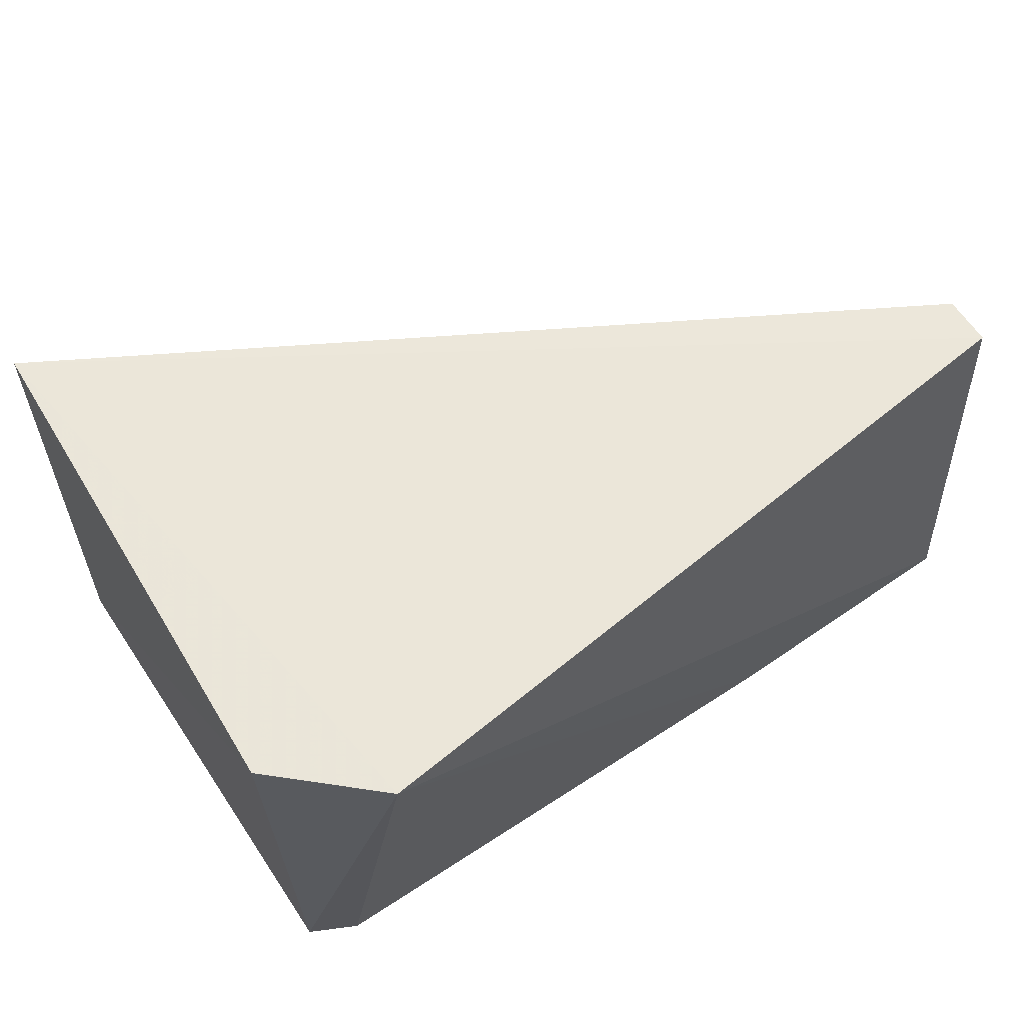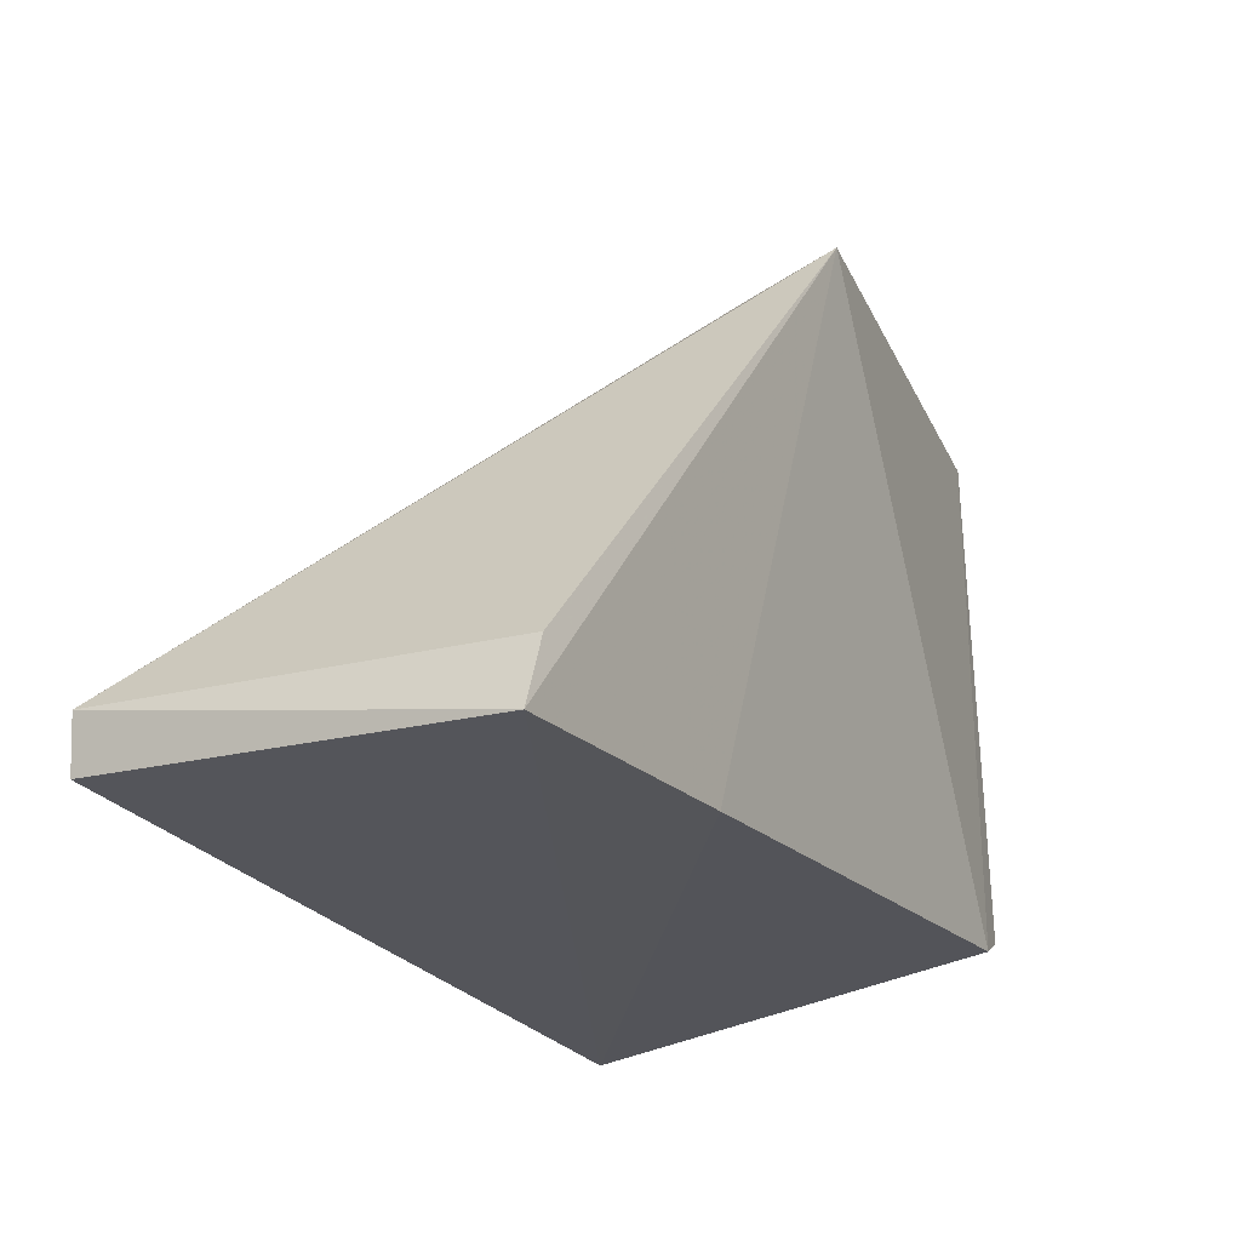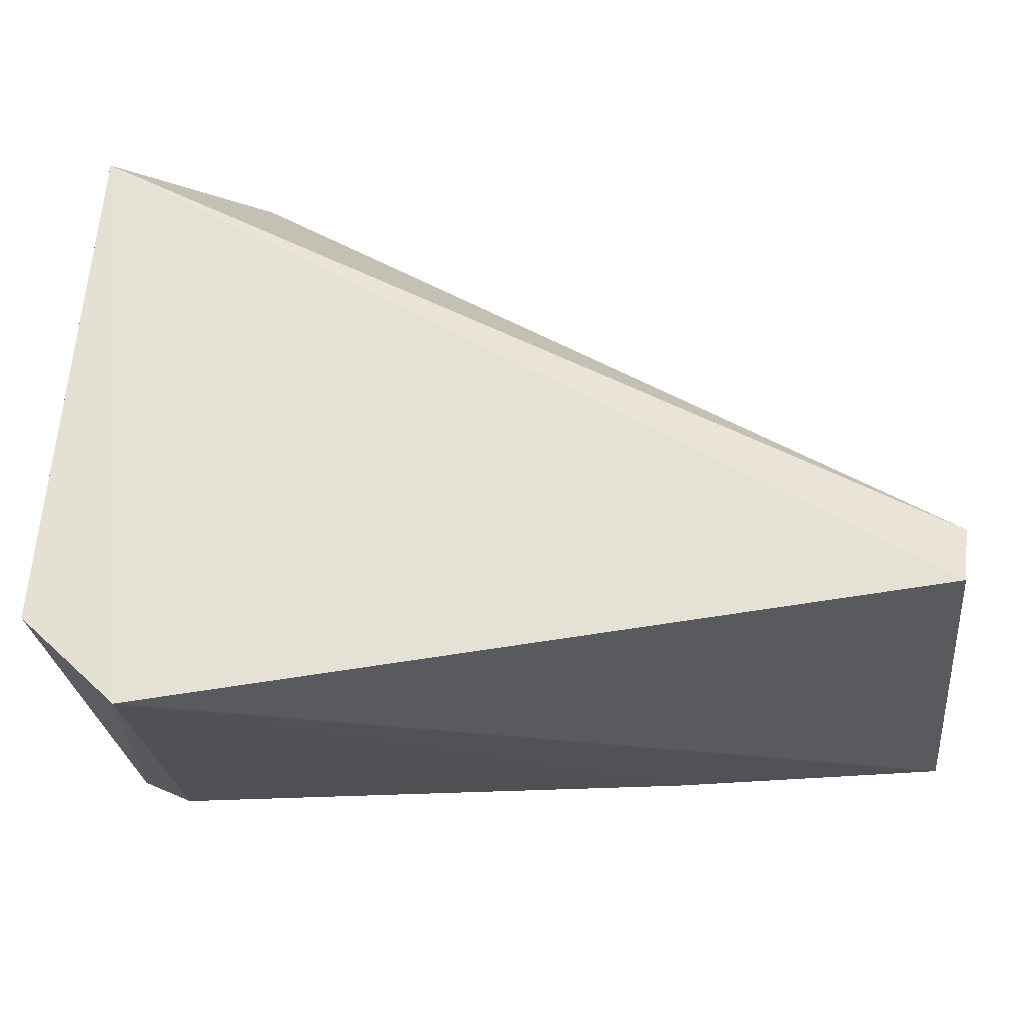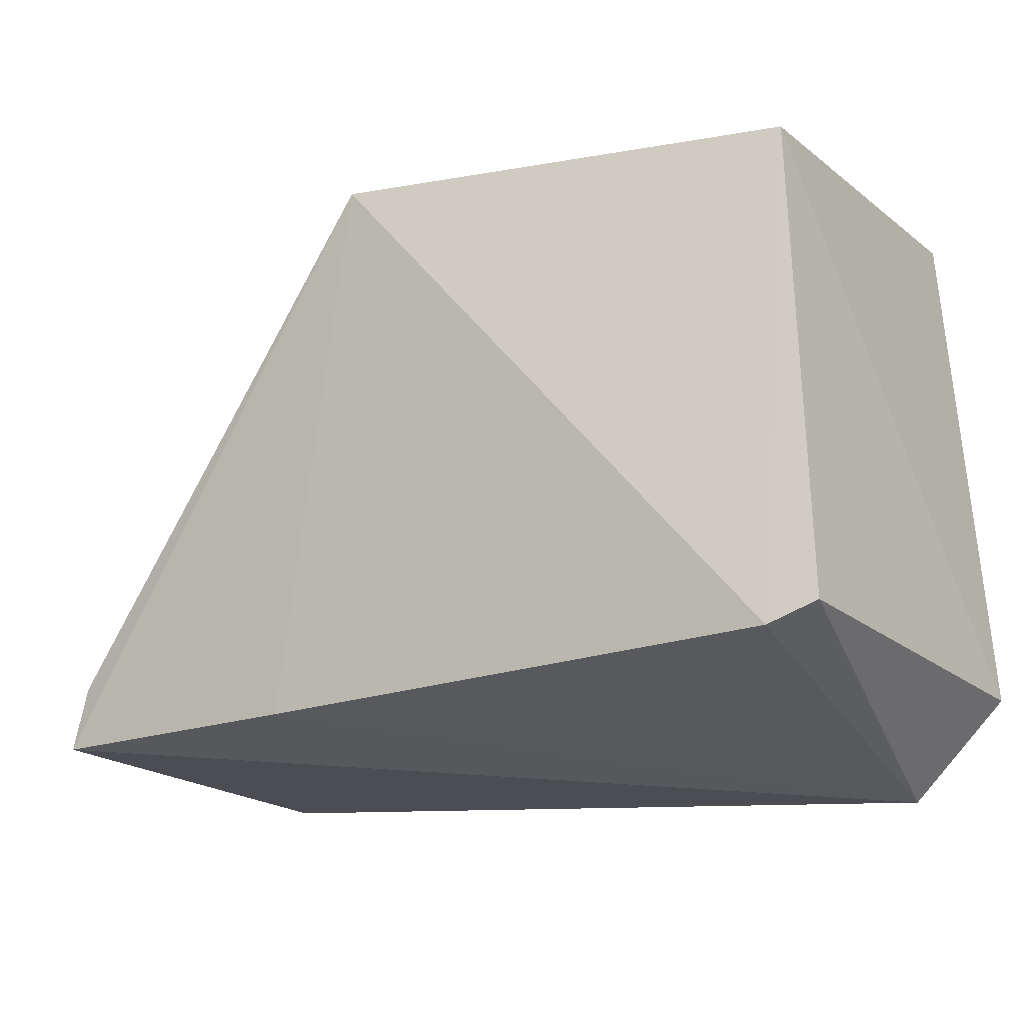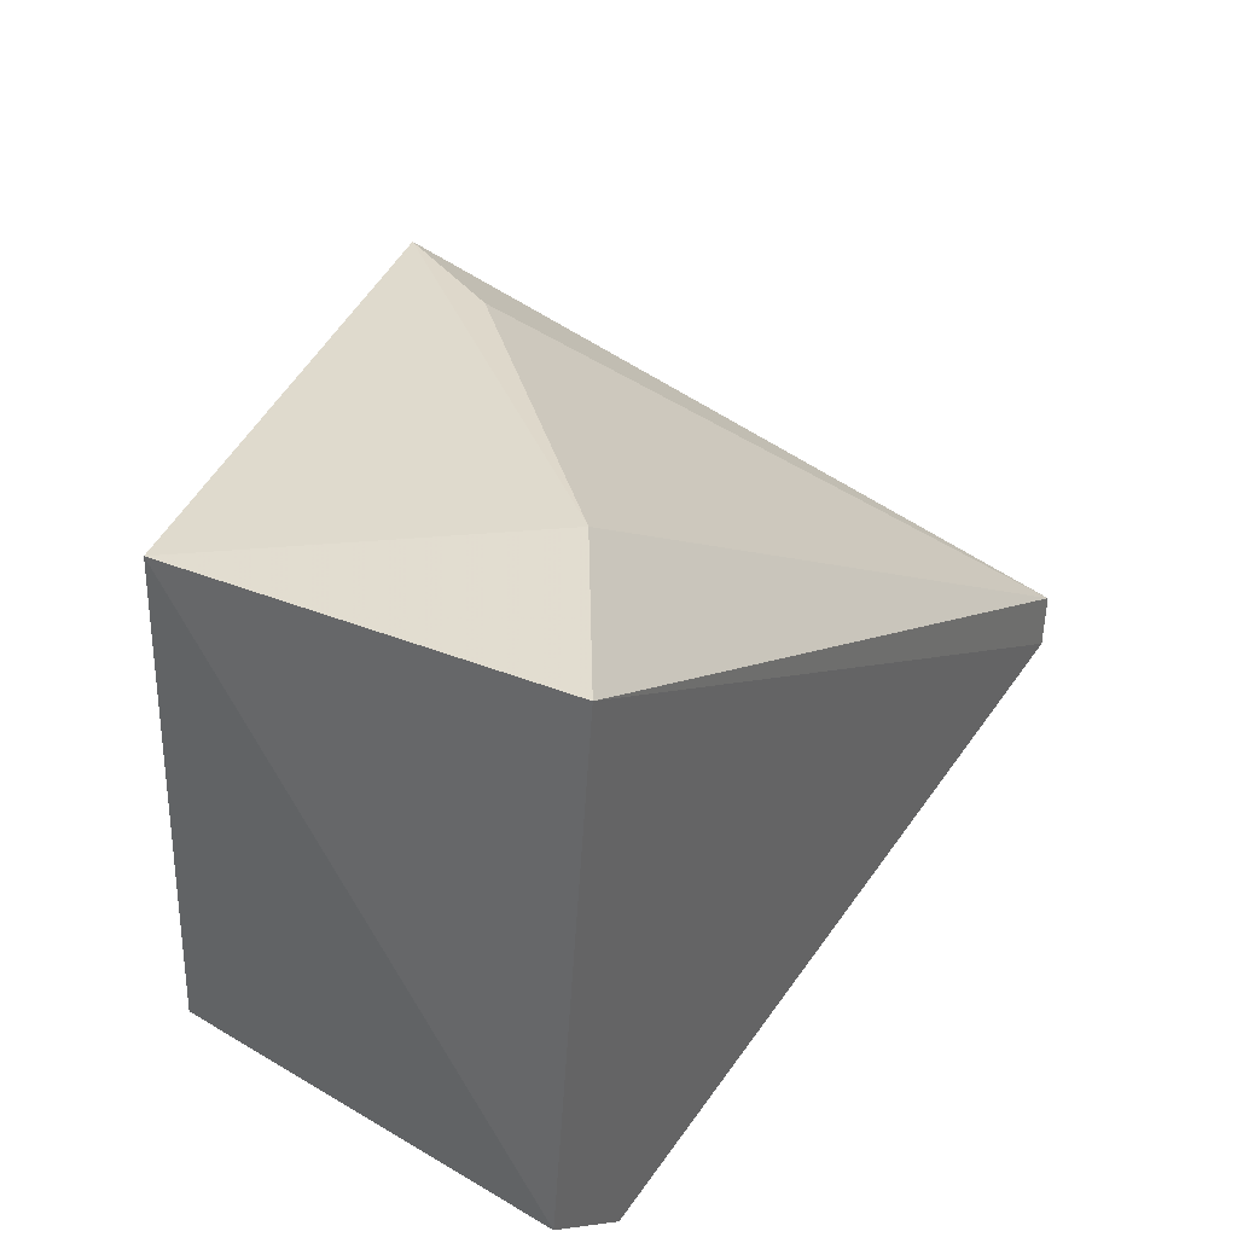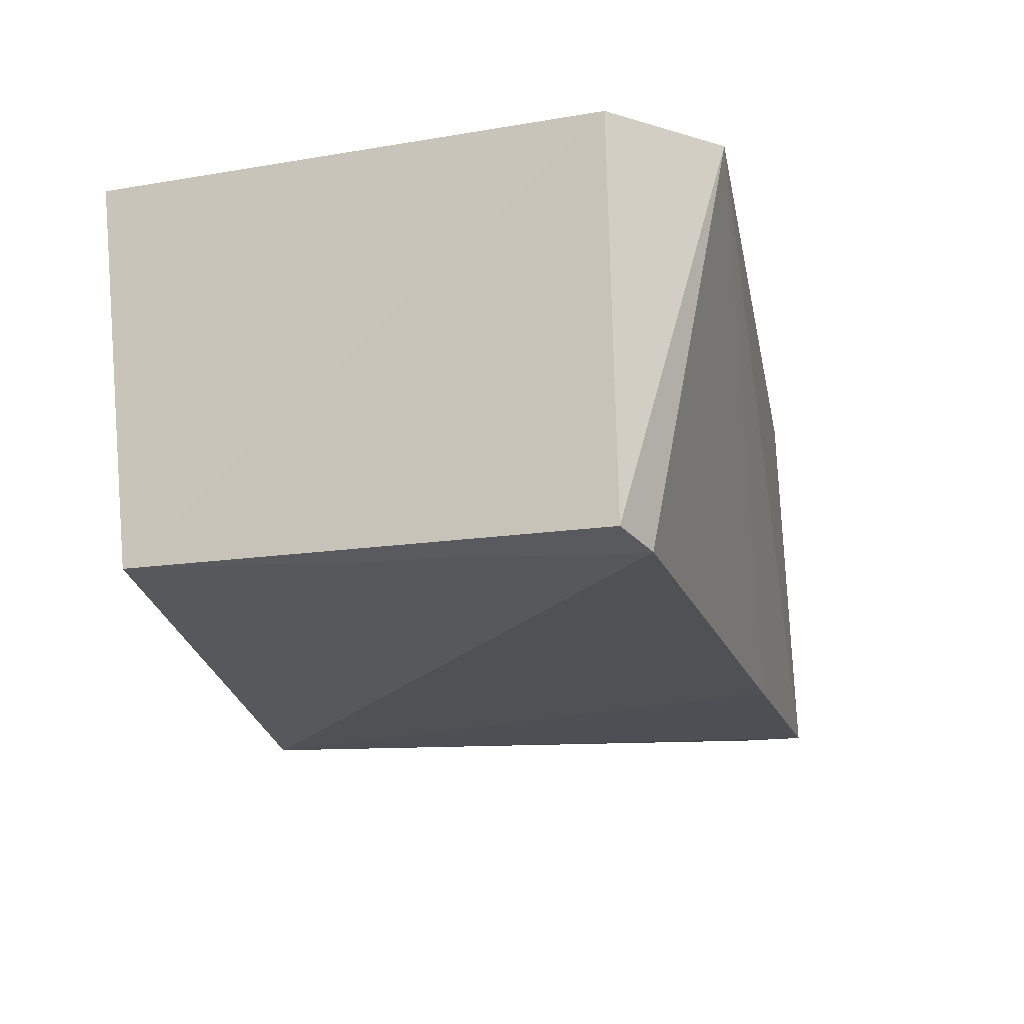
<metadata>
{"format":"obj","ext":"obj","renderer":"f3d","projection":"perspective","resolution":1024,"background":"white","views":[{"elev":56.1,"azim":144.9,"up":"+Y"},{"elev":-20.6,"azim":-59.6,"up":"+Z"},{"elev":-30.1,"azim":-174.4,"up":"+Z"},{"elev":-21.4,"azim":31.9,"up":"+Z"},{"elev":38.8,"azim":123.1,"up":"+Z"},{"elev":-18.3,"azim":106.7,"up":"+Y"}]}
</metadata>
<code>
v 0.1415 -0.05499 0.02404
v 0.1415 -0.06781 0.02259
v 0.1397 -0.0555 0.004212
v 0.1147 -0.05549 0.007004
v 0.1272 -0.07045 0.02327
v 0.1428 -0.05546 0.00717
v 0.1367 -0.05833 0.02428
v 0.1406 -0.06842 0.006498
v 0.1145 -0.05556 0.008707
v 0.1421 -0.06805 0.007095
v 0.1147 -0.06847 0.00657
v 0.1288 -0.06688 0.02332
v 0.1234 -0.06861 0.006458
v 0.1153 -0.06857 0.008552
f 1 3 4
f 6 1 2
f 6 3 1
f 7 5 2
f 7 2 1
f 8 2 5
f 9 7 1
f 9 1 4
f 10 6 2
f 10 2 8
f 10 8 3
f 10 3 6
f 11 4 3
f 11 9 4
f 12 9 5
f 12 5 7
f 12 7 9
f 13 8 5
f 13 5 11
f 13 11 3
f 13 3 8
f 14 11 5
f 14 5 9
f 14 9 11

</code>
